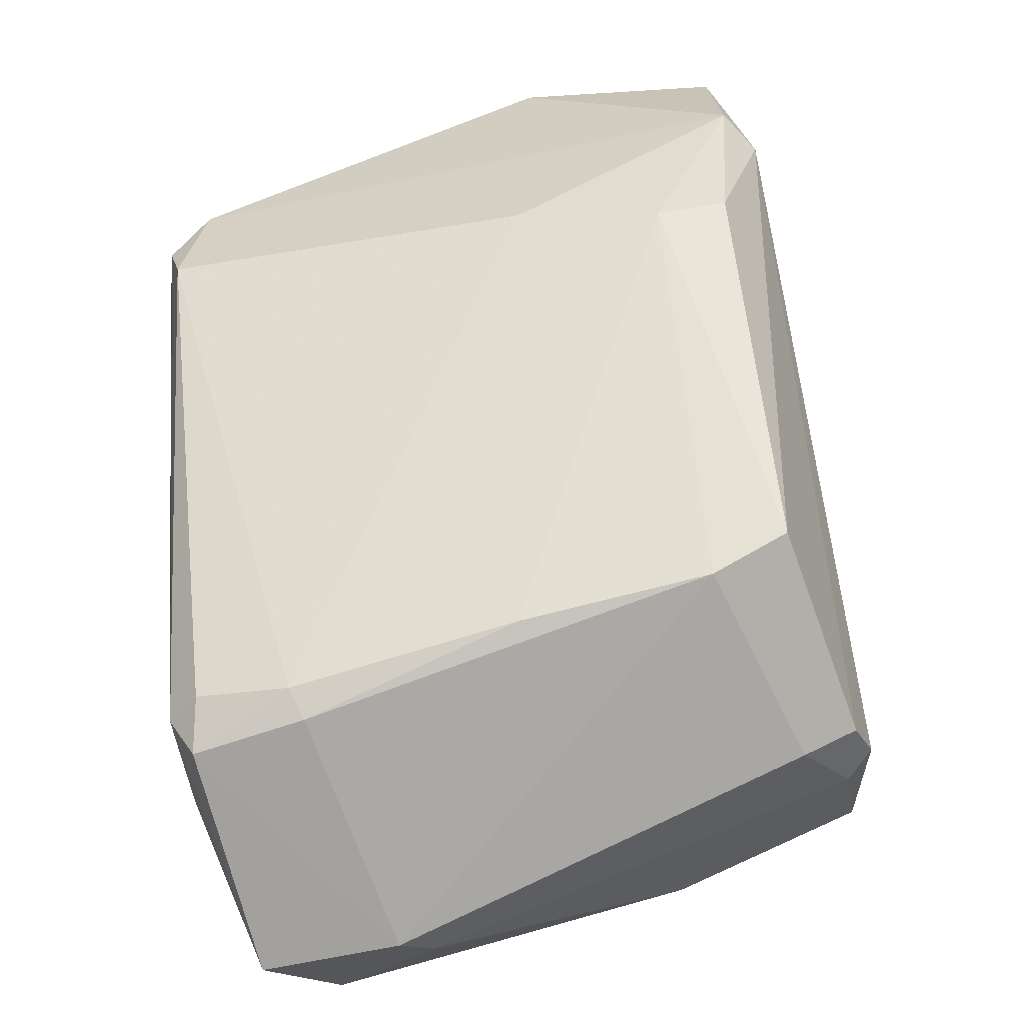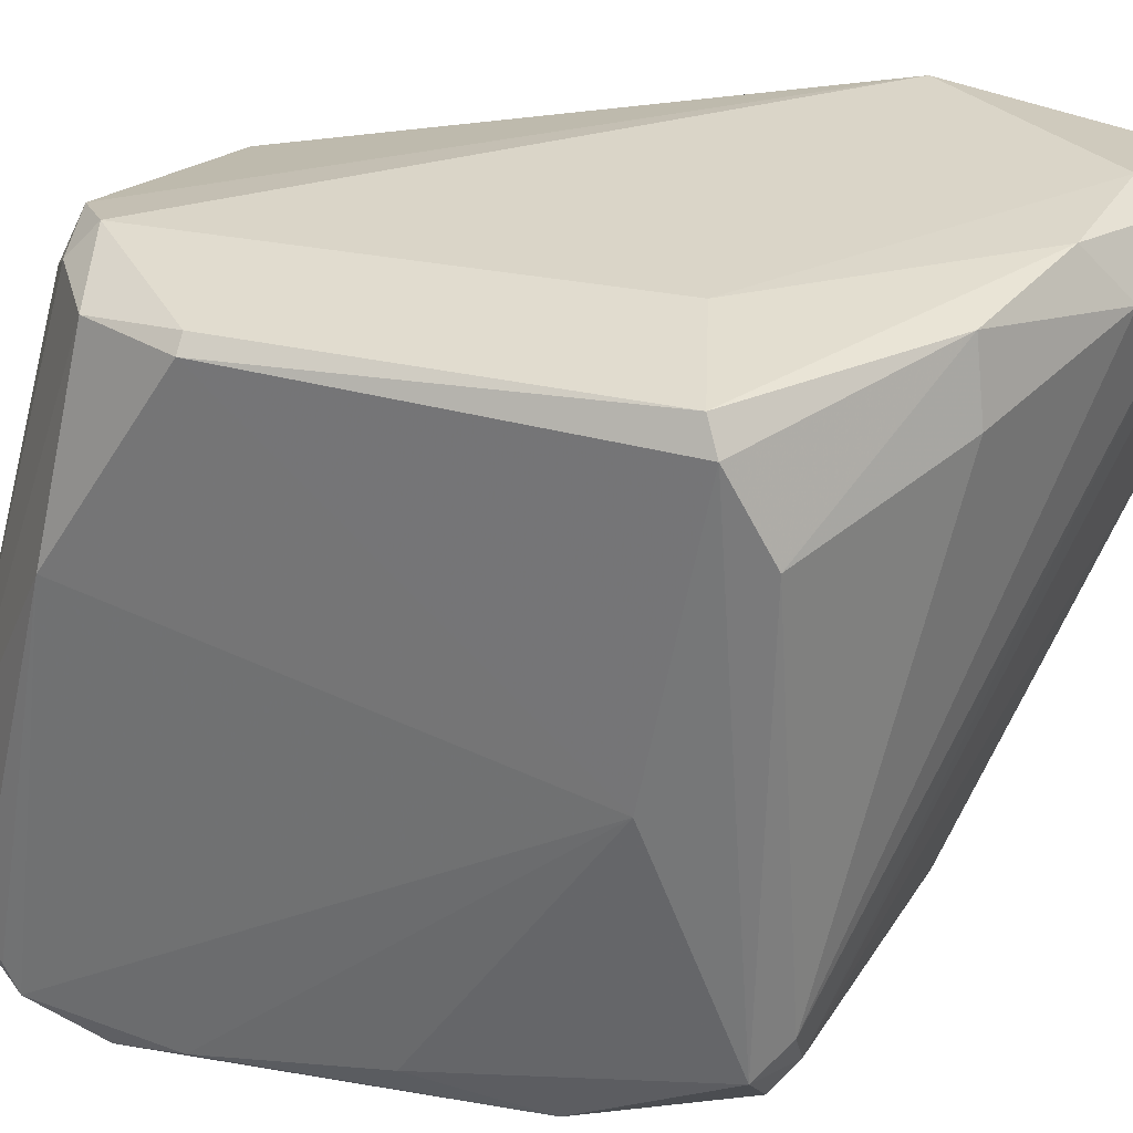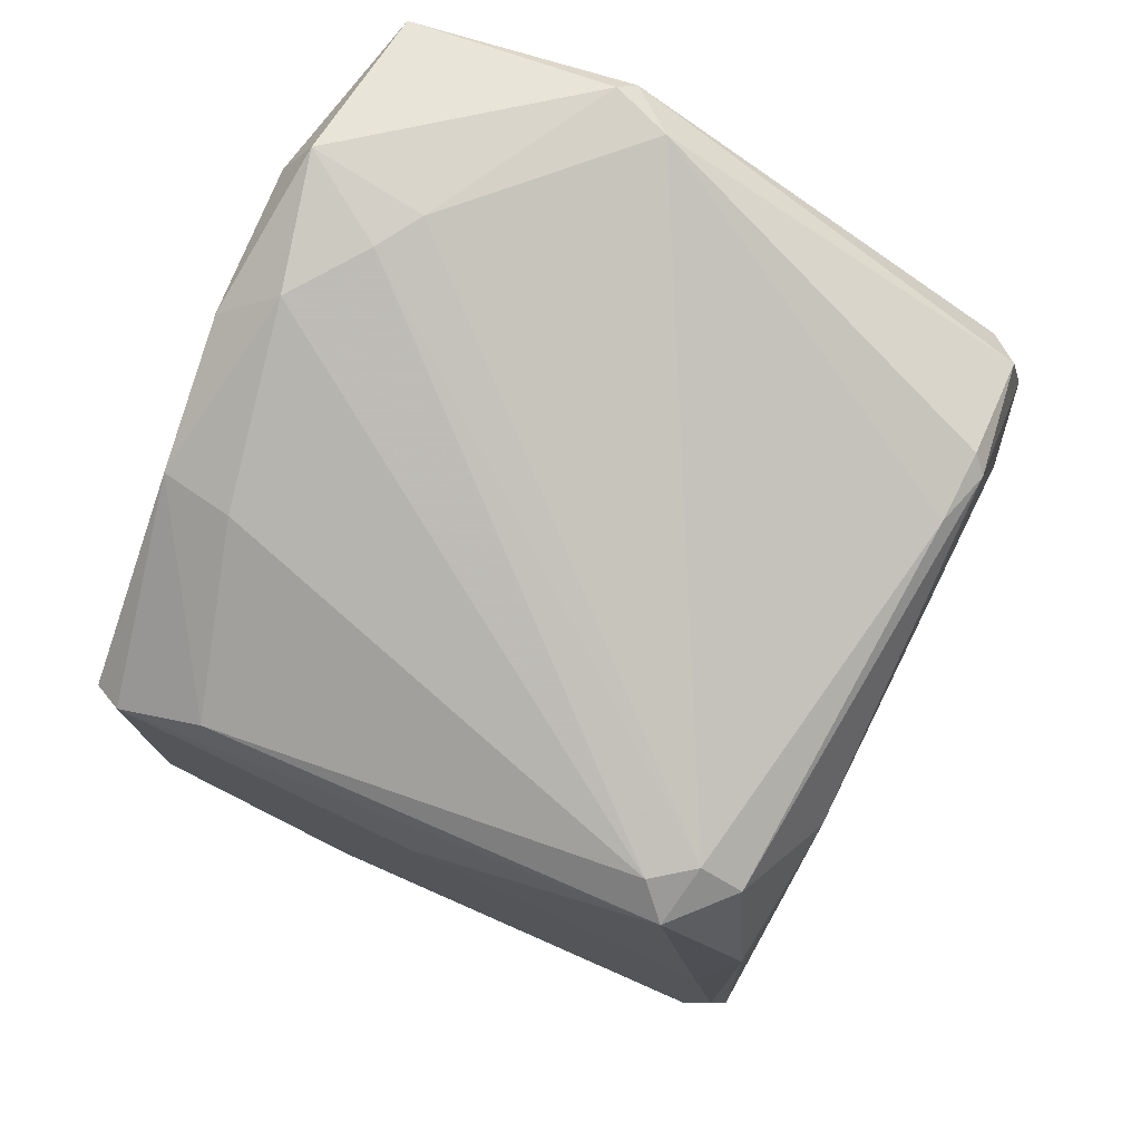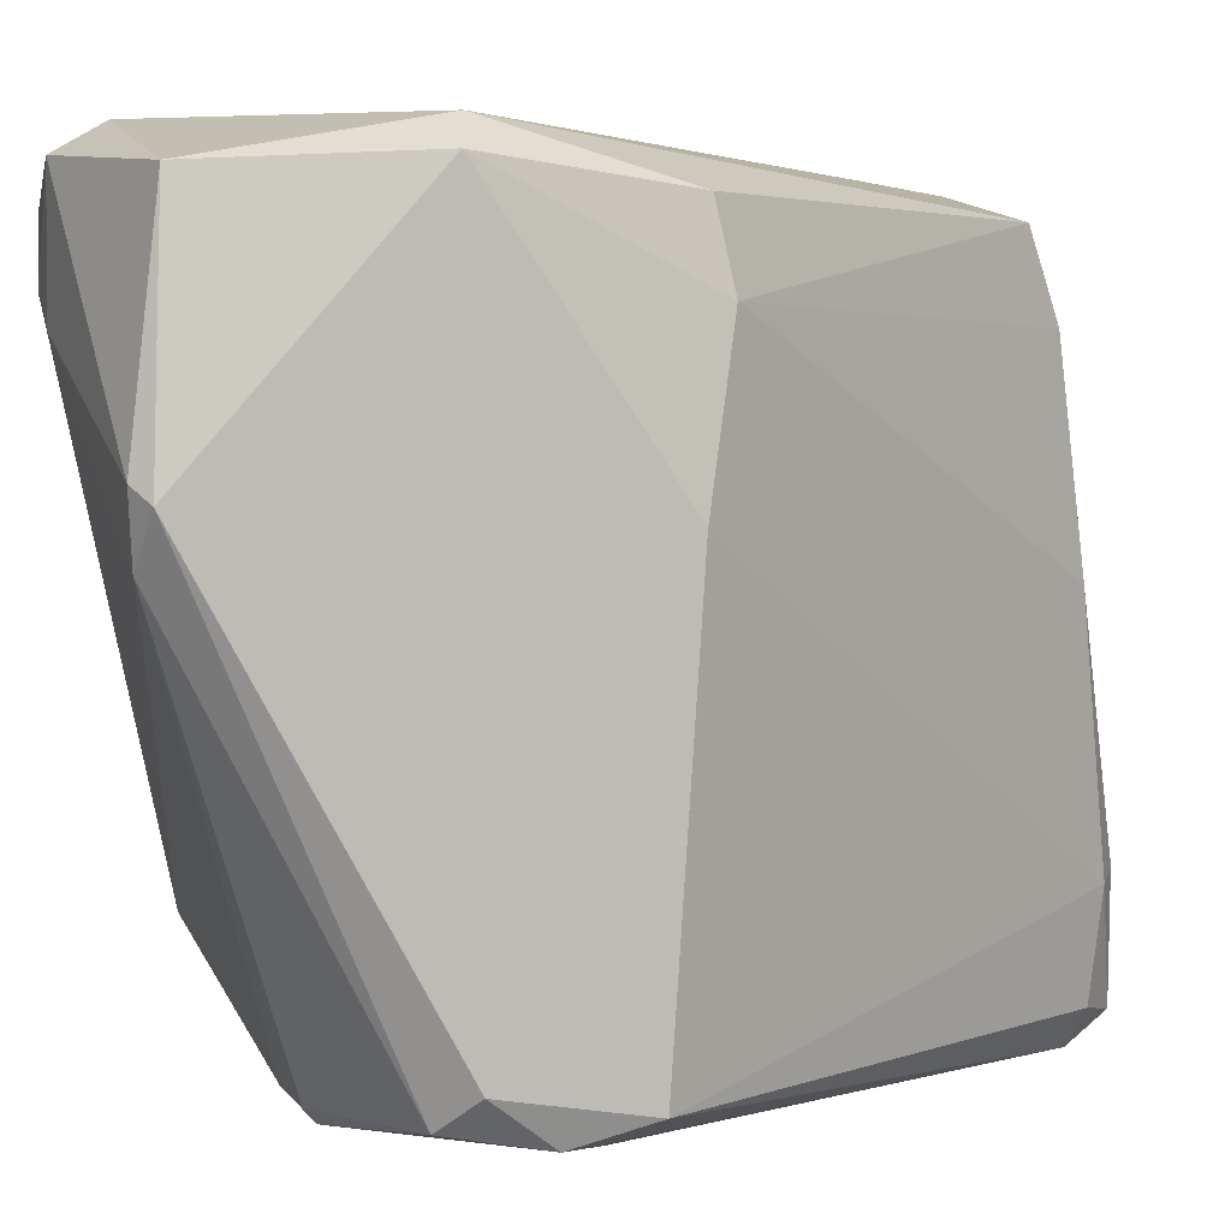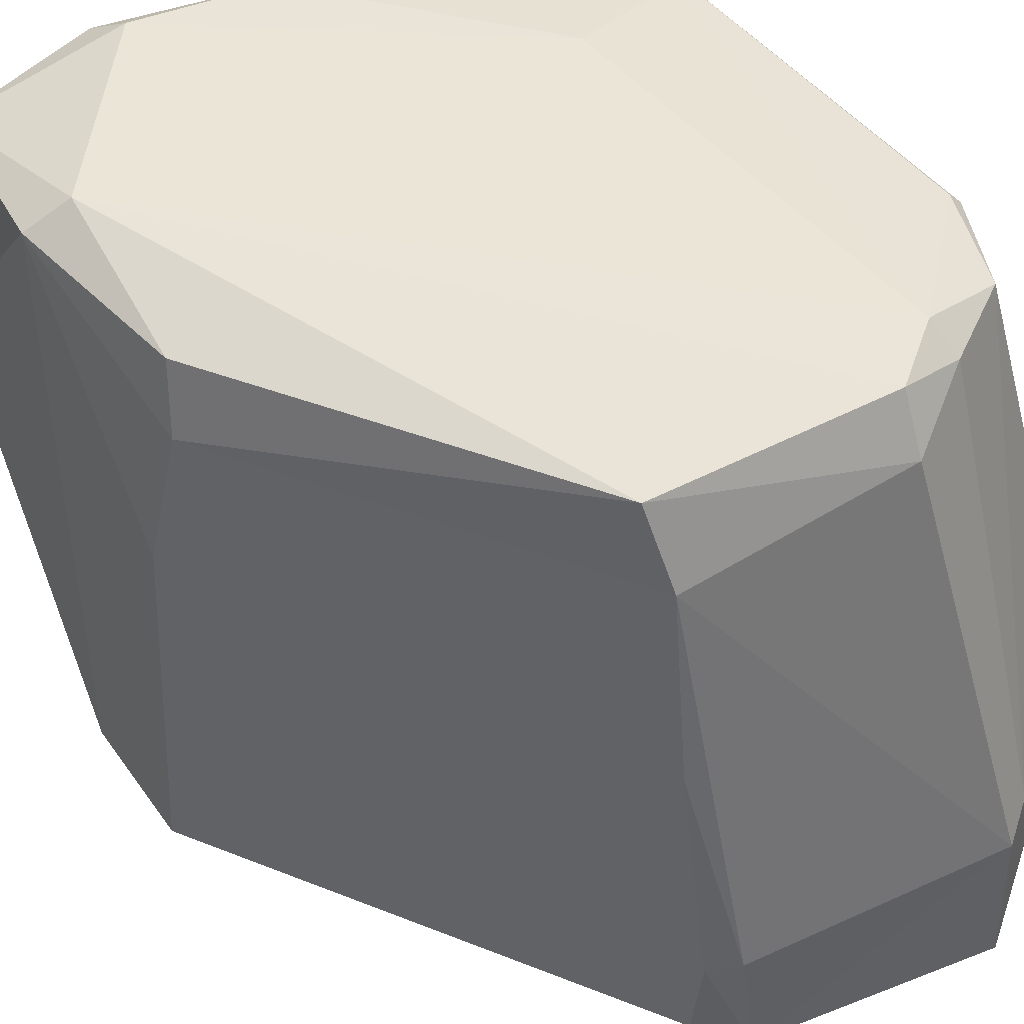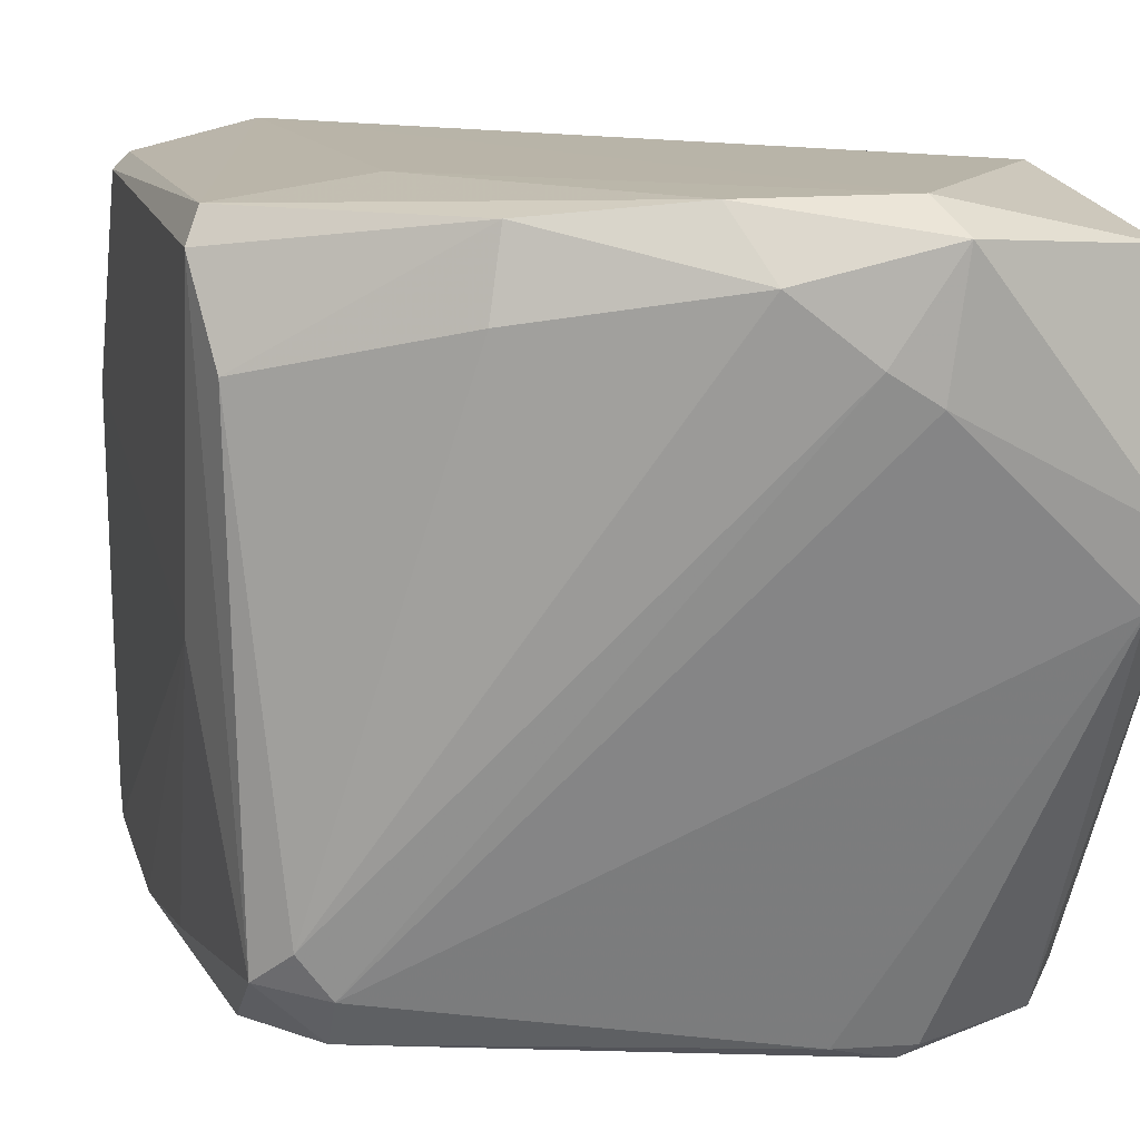
<metadata>
{"format":"obj","ext":"obj","renderer":"f3d","projection":"perspective","resolution":1024,"background":"white","views":[{"elev":-61.8,"azim":101.6,"up":"+Z"},{"elev":29.5,"azim":-70.7,"up":"+Y"},{"elev":77.5,"azim":-65.1,"up":"+Z"},{"elev":3.1,"azim":70.0,"up":"+Y"},{"elev":43.9,"azim":146.7,"up":"+Y"},{"elev":13.2,"azim":-15.1,"up":"+Y"}]}
</metadata>
<code>
v -283.2 -445.5 317.9
v -264.9 -440.9 283.1
v -241.2 -316.8 436.2
v -293.8 -319.6 425.5
v -204.4 -435.3 399.3
v -210.8 -326 367.5
v -210.5 -372.3 440.2
v -249.2 -338 443.8
v -204.1 -364.2 439.1
v -325.4 -443.2 307.2
v -328.2 -430.1 291.3
v -252.1 -326.2 303.4
v -212.3 -317 399.2
v -319.9 -419.3 412.1
v -241.2 -343.1 444.2
v -327.2 -434.6 354.6
v -327.6 -440.1 320.6
v -330.5 -359.1 304.7
v -296.3 -333.1 427.7
v -204.5 -322.2 401.8
v -328.2 -435.4 293.9
v -322.6 -440.3 378.1
v -327.9 -319.6 328.3
v -309.8 -411.7 275.2
v -205.4 -439.6 375.3
v -209.8 -440.4 404.4
v -306.7 -322.6 299.8
v -267.5 -317.1 433.2
v -206 -367.3 370
v -209 -324.2 436.9
v -310 -438.5 274.8
v -314.4 -434.8 406.7
v -327.6 -340.9 409.4
v -206.9 -361.6 441.6
v -330.4 -380.1 391.2
v -312.1 -443 288.9
v -296.4 -443 391.2
v -304.2 -317.1 304.7
v -301.7 -316.9 391.3
v -262.3 -445.7 291.6
v -328 -319.6 399.2
v -238.3 -321.7 444.7
v -244.1 -439.9 414.4
v -233.4 -443.1 412.3
v -325.3 -424.7 407
v -322.4 -322.6 310.2
v -209.2 -339.5 364.9
v -220.3 -445.7 378.2
v -262.3 -419.2 284.1
v -314.3 -426.9 411.8
v -325.5 -427.5 286
v -257.3 -439.1 290.5
v -262.3 -327.5 441.3
v -207.1 -443.2 388.7
v -230.8 -440.4 414.8
v -254.5 -341 297.2
v -330.5 -325 401.7
v -257.3 -421.2 287.9
v -293.7 -330.3 291.6
v -330.6 -322.3 328.3
v -280.7 -445.8 291.4
v -314.6 -406.2 278.7
v -293.7 -319.8 296.9
v -254.7 -377.5 292.9
f 35 17 16
f 12 63 13
f 6 12 13
f 5 25 20
f 6 13 20
f 12 6 47
f 6 20 47
f 42 34 30
f 20 13 30
f 45 57 35
f 57 60 35
f 60 18 35
f 13 63 38
f 12 47 56
f 48 44 37
f 42 30 3
f 30 13 3
f 13 38 3
f 38 39 3
f 61 36 31
f 24 2 31
f 36 61 10
f 37 22 10
f 31 36 10
f 57 4 41
f 60 57 41
f 39 38 41
f 4 57 33
f 57 45 33
f 19 4 33
f 63 12 59
f 12 56 59
f 56 24 59
f 18 60 46
f 5 20 9
f 30 34 9
f 20 30 9
f 34 7 9
f 9 7 26
f 5 9 26
f 45 50 14
f 50 8 14
f 33 45 14
f 19 33 14
f 45 22 32
f 50 45 32
f 22 37 32
f 37 44 32
f 25 58 29
f 20 25 29
f 58 47 29
f 47 20 29
f 48 61 40
f 61 31 40
f 31 2 40
f 10 22 17
f 7 50 43
f 50 32 43
f 32 44 43
f 58 2 49
f 2 24 49
f 24 56 49
f 8 42 53
f 4 19 53
f 14 8 53
f 19 14 53
f 24 31 62
f 59 24 62
f 18 46 62
f 47 58 64
f 56 47 64
f 58 49 64
f 49 56 64
f 58 25 52
f 2 58 52
f 25 40 52
f 40 2 52
f 42 3 28
f 3 39 28
f 41 4 28
f 39 41 28
f 4 53 28
f 53 42 28
f 38 63 27
f 63 59 27
f 46 38 27
f 59 62 27
f 62 46 27
f 34 42 15
f 42 8 15
f 8 50 15
f 7 34 15
f 50 7 15
f 26 7 55
f 44 26 55
f 43 44 55
f 7 43 55
f 61 48 1
f 48 37 1
f 10 61 1
f 37 10 1
f 60 41 23
f 41 38 23
f 46 60 23
f 38 46 23
f 11 18 51
f 18 62 51
f 62 31 51
f 18 11 21
f 35 18 21
f 31 10 21
f 17 35 21
f 10 17 21
f 11 51 21
f 51 31 21
f 25 5 54
f 44 48 54
f 5 26 54
f 26 44 54
f 40 25 54
f 48 40 54
f 22 45 16
f 45 35 16
f 17 22 16

</code>
